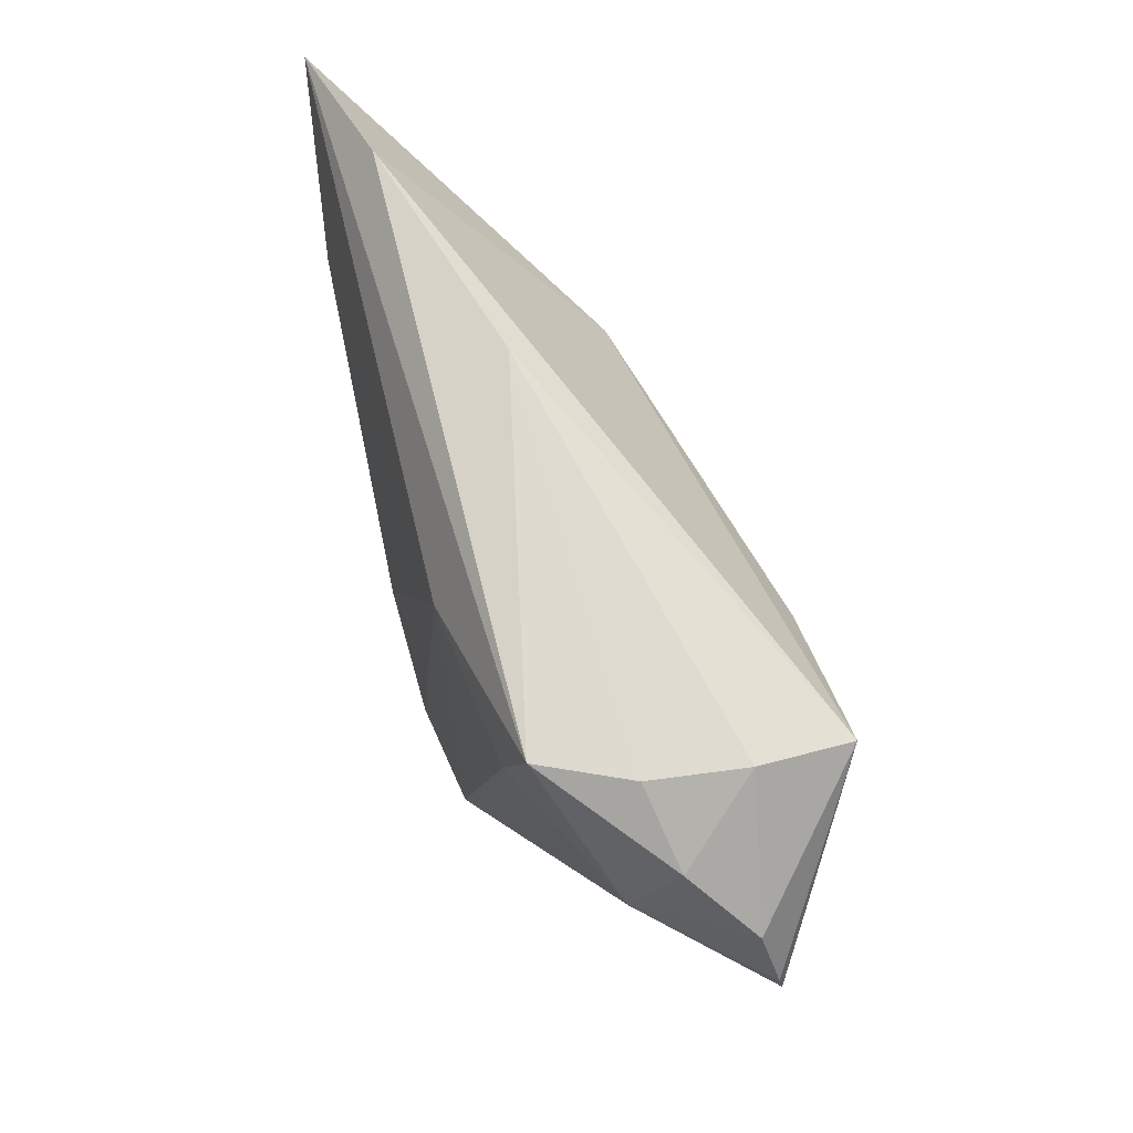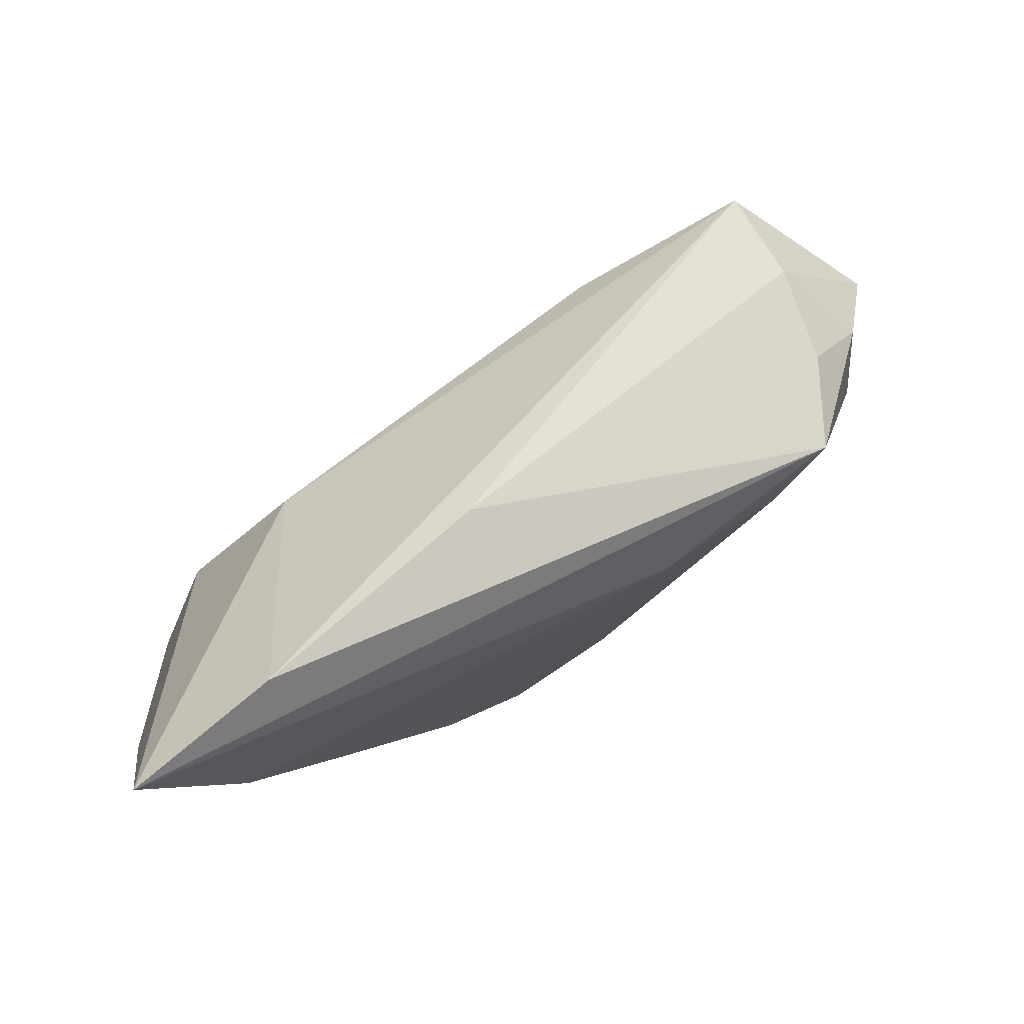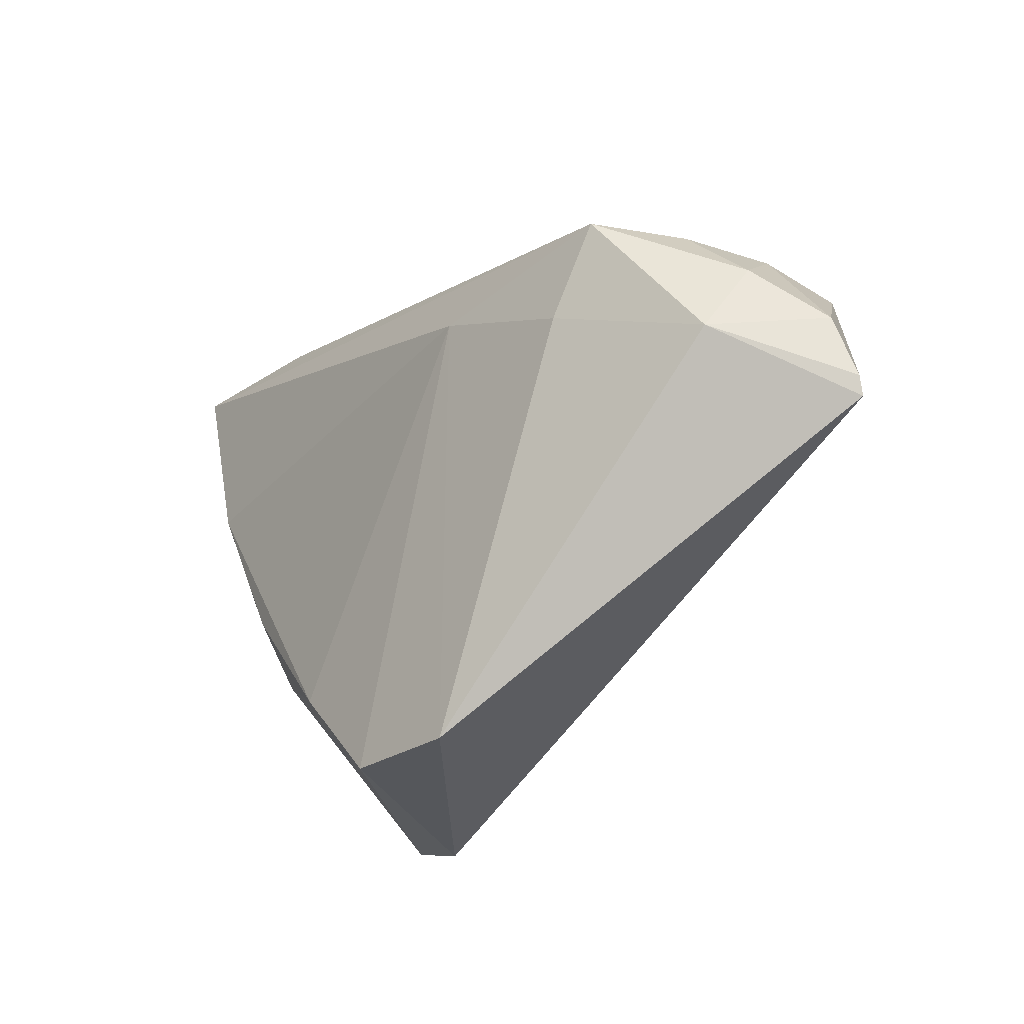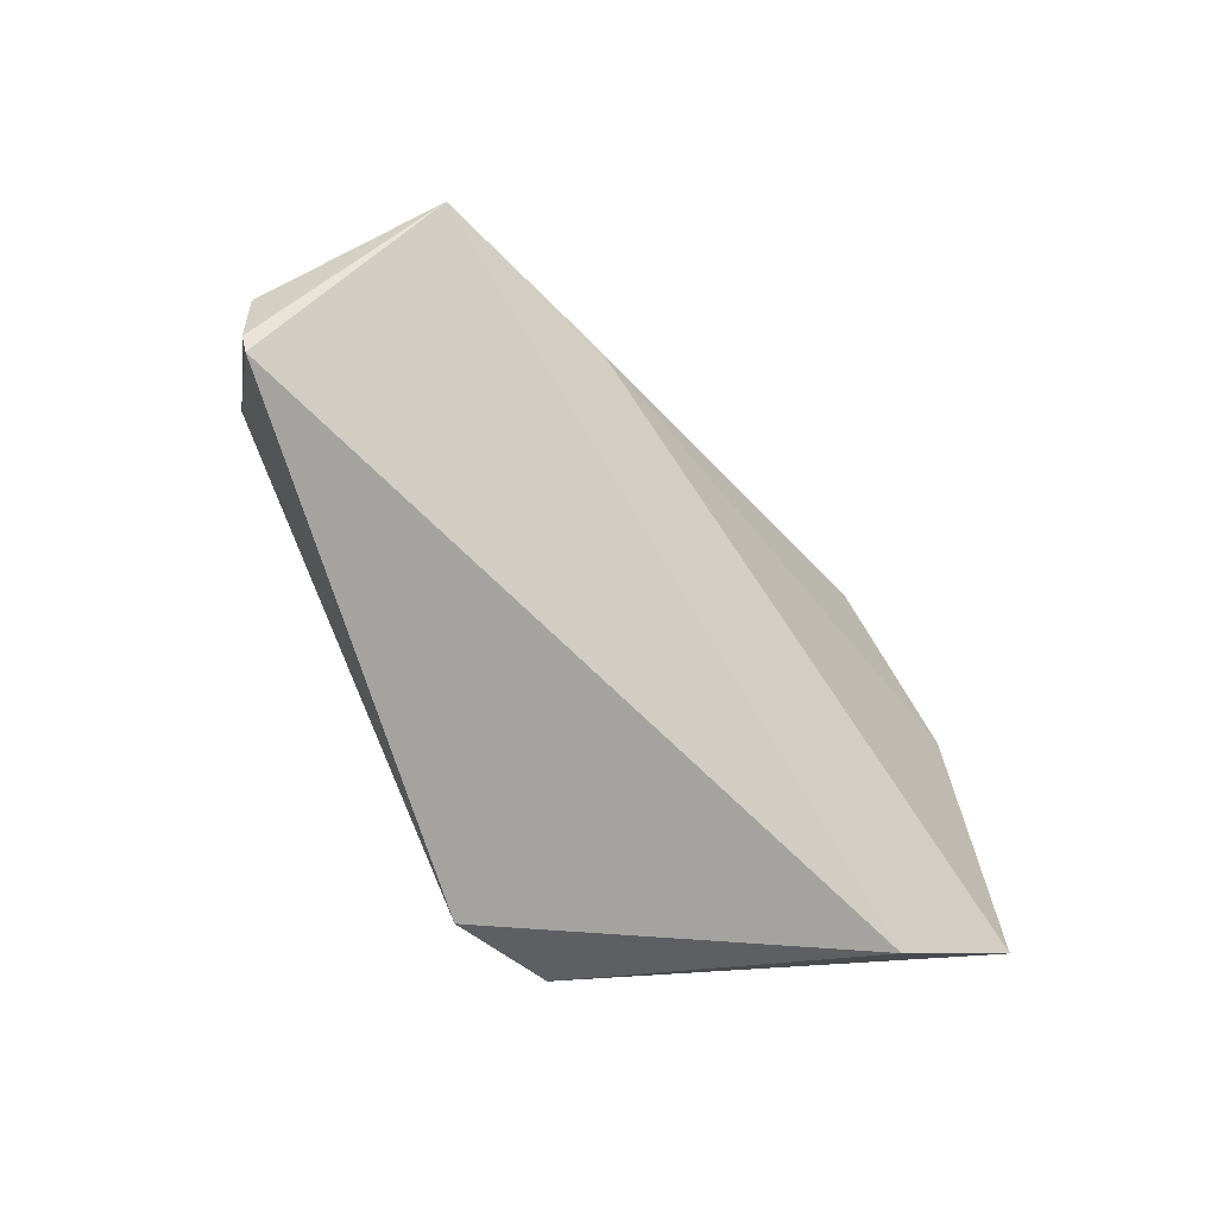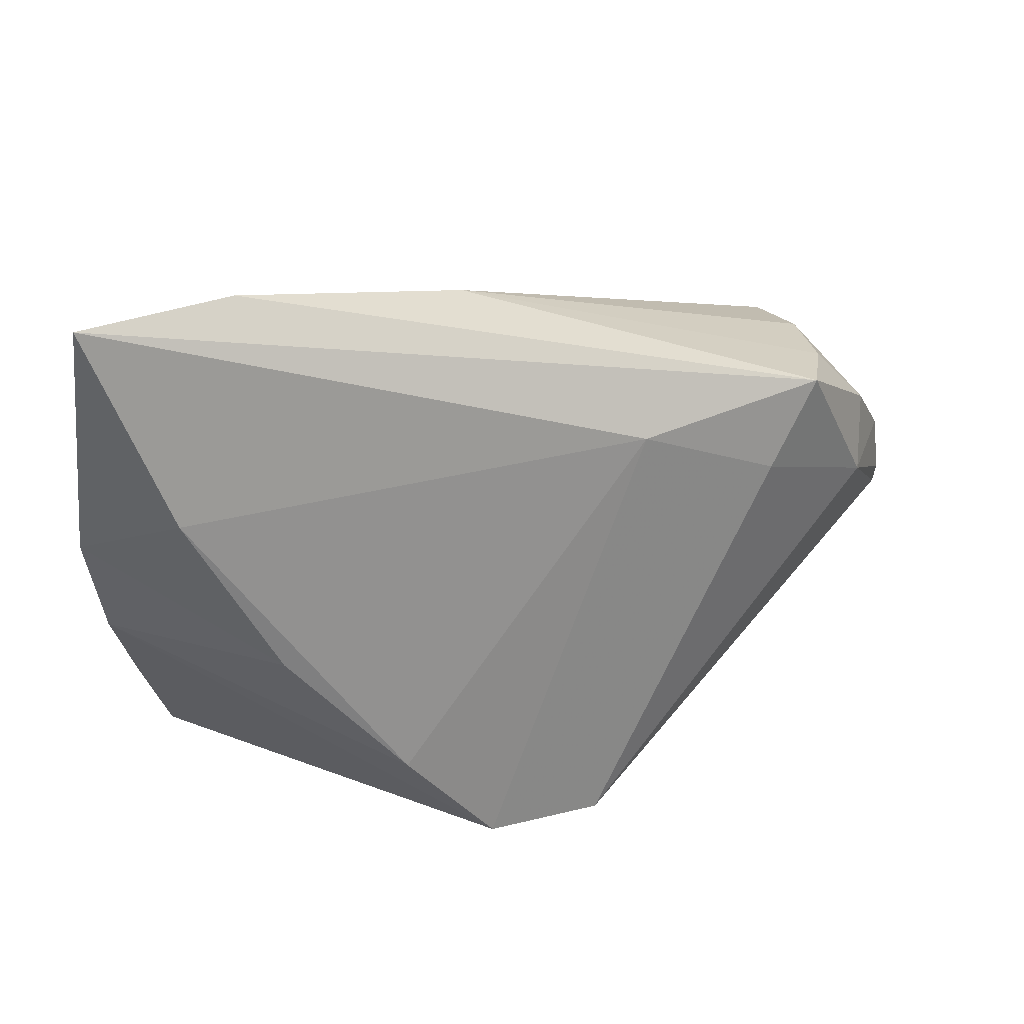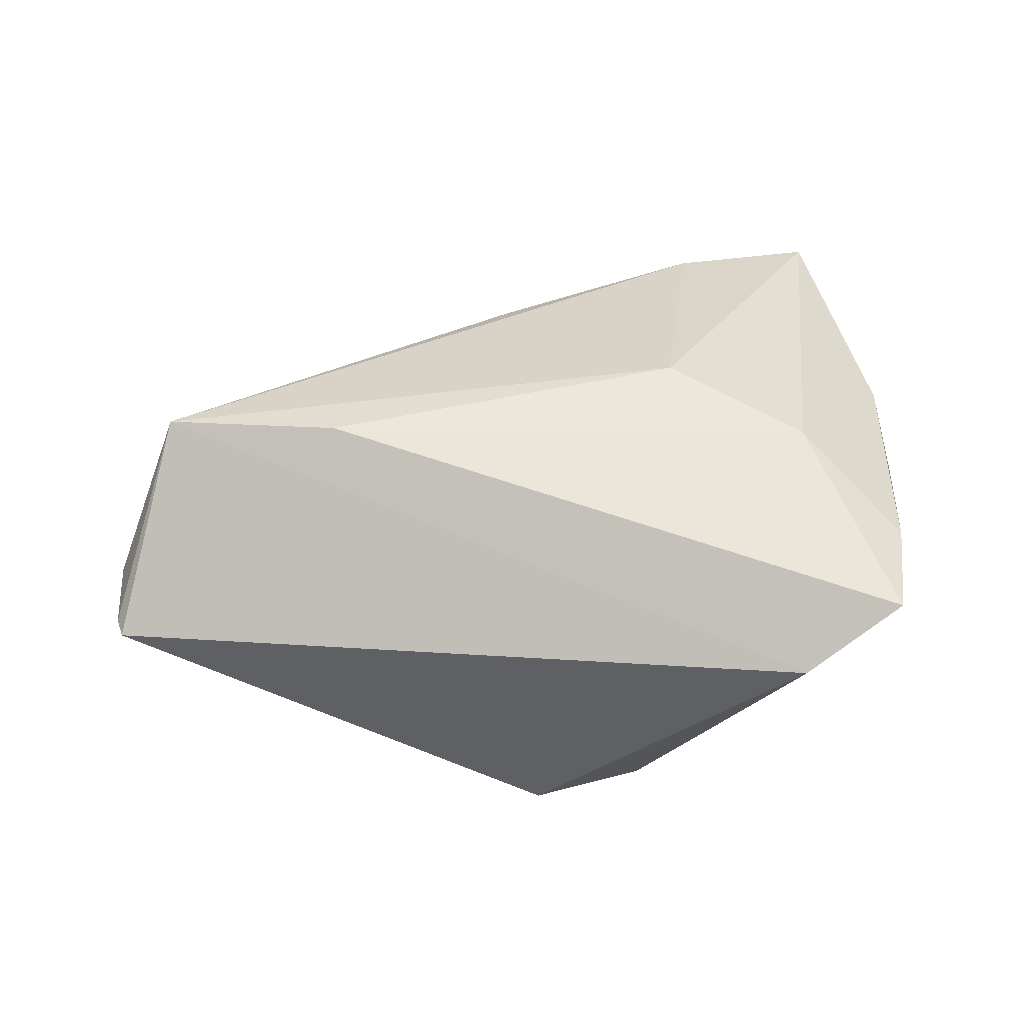
<metadata>
{"format":"obj","ext":"obj","renderer":"f3d","projection":"perspective","resolution":1024,"background":"white","views":[{"elev":55.1,"azim":-109.5,"up":"+Y"},{"elev":76.8,"azim":149.3,"up":"+Y"},{"elev":-26.4,"azim":-129.7,"up":"+Y"},{"elev":-39.7,"azim":-47.5,"up":"+Y"},{"elev":23.9,"azim":160.3,"up":"+Y"},{"elev":68.9,"azim":-15.0,"up":"+Z"}]}
</metadata>
<code>
v 0.02452 -0.03507 0.01515
v 0.03406 -0.003741 0.01596
v -0.05914 -0.002126 0.005147
v 0.00416 -0.03507 -0.0152
v -0.02542 0.01108 0.01963
v 0.0034 0.03226 -0.002598
v 0.0427 -0.01982 0.01347
v -0.0101 -0.03507 -0.01441
v -0.04576 0.0196 0.006277
v 0.04073 0.01161 -0.0135
v -0.03806 0.02004 -0.01503
v -0.05895 -0.004486 0.005725
v -0.04866 0.004173 -0.007896
v -0.01457 0.01638 -0.01738
v 0.03197 0.03655 -0.008693
v 0.0152 -0.02338 -0.0154
v -0.05119 0.01208 -0.003034
v 0.05029 0.03524 -0.01143
v 0.02958 -0.007759 -0.01383
v -0.04349 0.01947 -0.004926
v -0.05731 0.005391 0.003371
v 0.02019 0.01023 0.01464
v -0.0321 0.009753 -0.01578
v 0.04741 -0.007279 0.002994
v 0.03789 -0.03089 0.01963
v -0.04582 0.01848 0.01743
v 0.05057 0.005743 -0.00205
f 4 16 24
f 22 2 18
f 5 2 22
f 8 12 13
f 1 12 8
f 8 4 1
f 17 20 11
f 17 13 21
f 11 13 17
f 24 16 19
f 16 10 19
f 16 4 14
f 14 10 16
f 14 4 8
f 14 11 18
f 18 10 14
f 21 13 3
f 3 13 12
f 25 2 5
f 5 1 25
f 25 4 24
f 25 1 4
f 11 20 6
f 24 19 27
f 27 19 10
f 27 10 18
f 23 14 8
f 11 14 23
f 8 13 23
f 23 13 11
f 18 11 15
f 11 6 15
f 15 22 18
f 26 15 6
f 21 3 26
f 26 1 5
f 12 1 26
f 26 3 12
f 5 22 26
f 22 15 26
f 7 25 24
f 24 27 7
f 2 25 7
f 18 2 7
f 7 27 18
f 9 6 20
f 9 26 6
f 20 17 9
f 9 17 21
f 21 26 9

</code>
